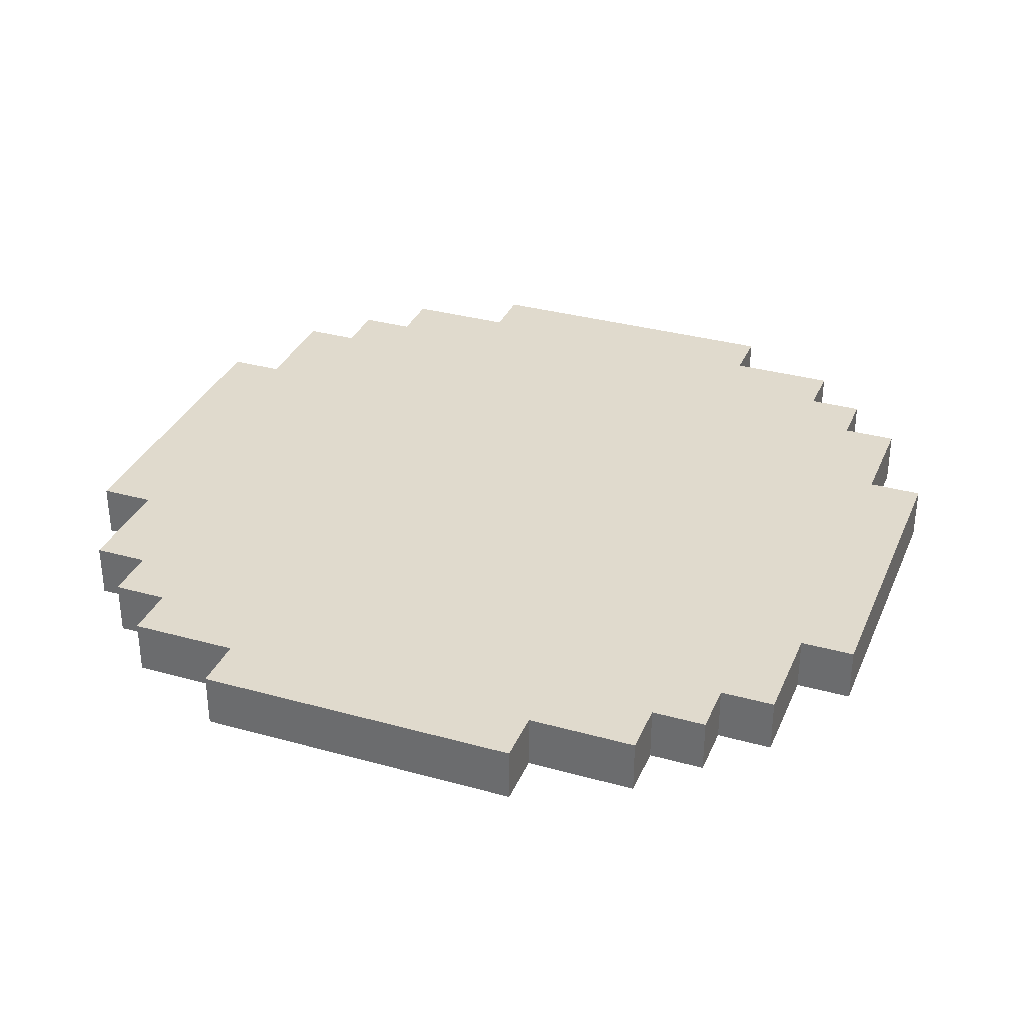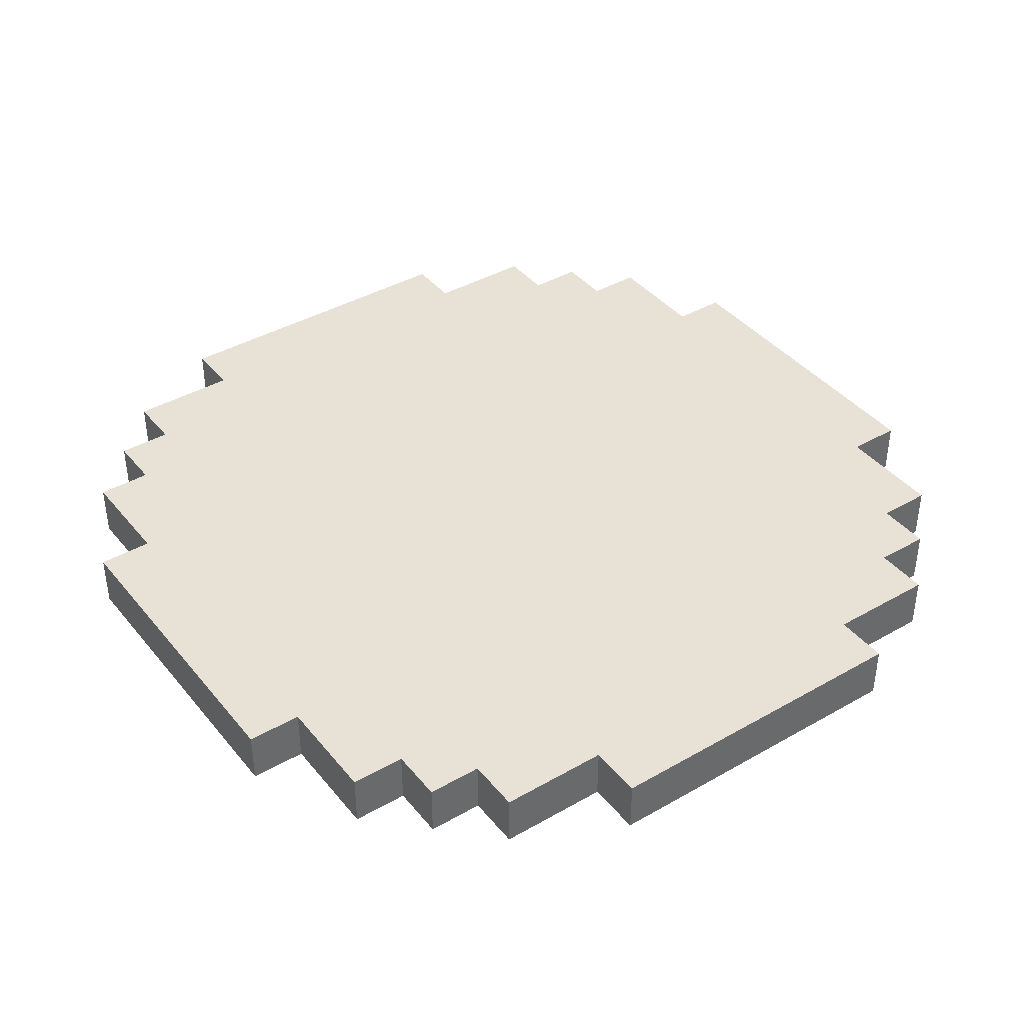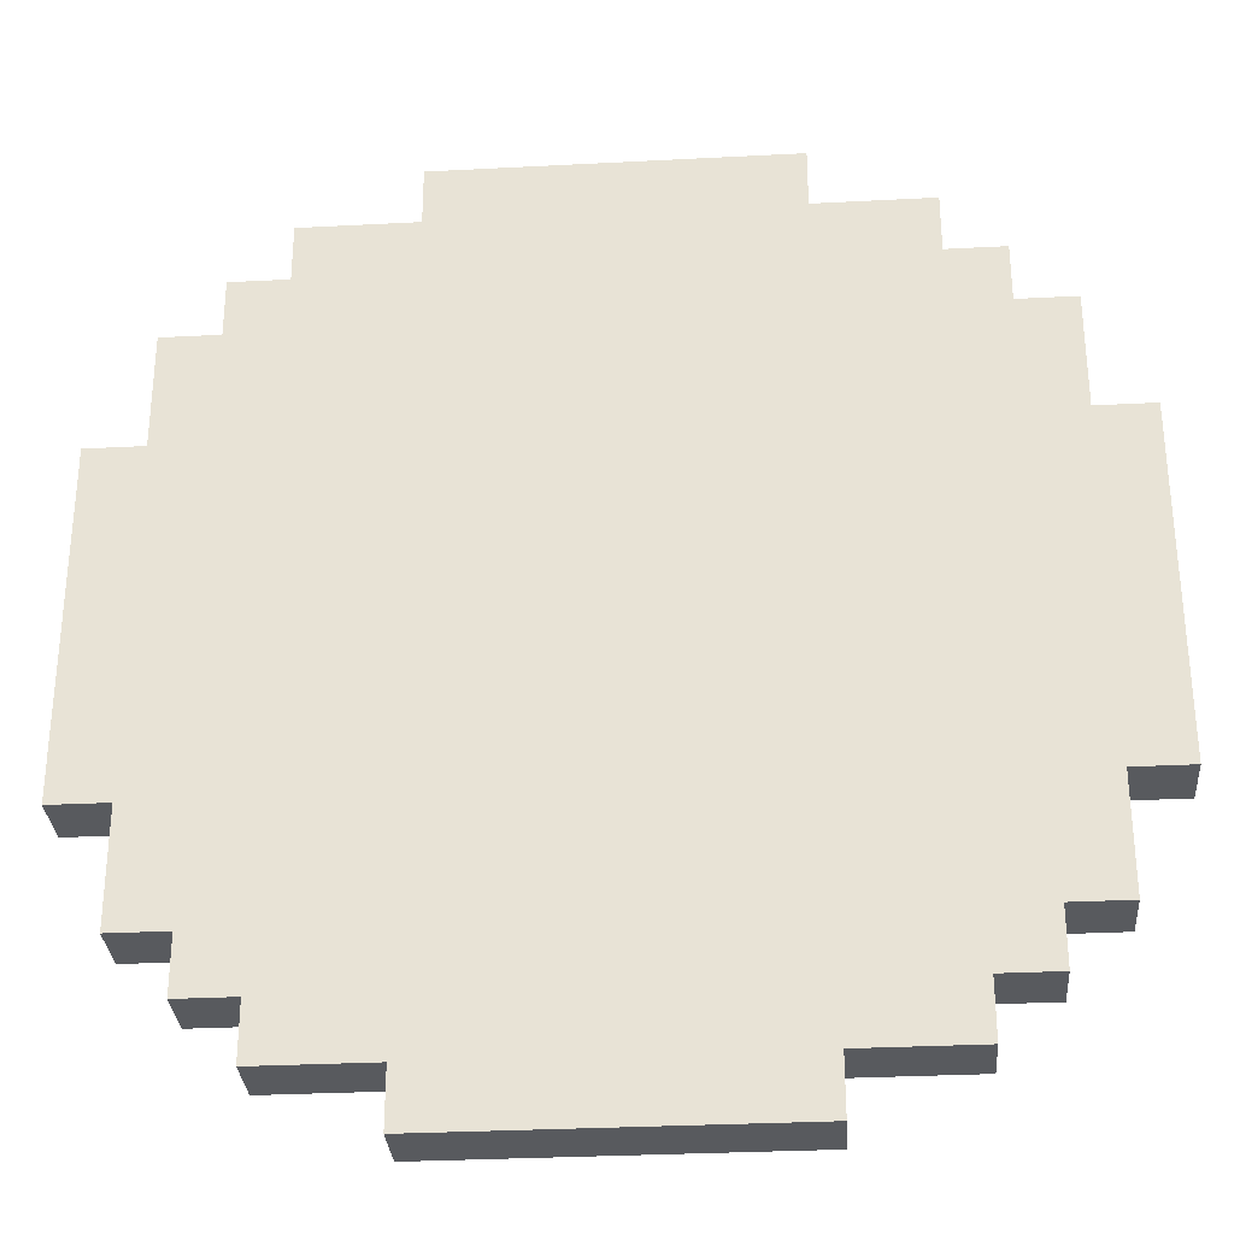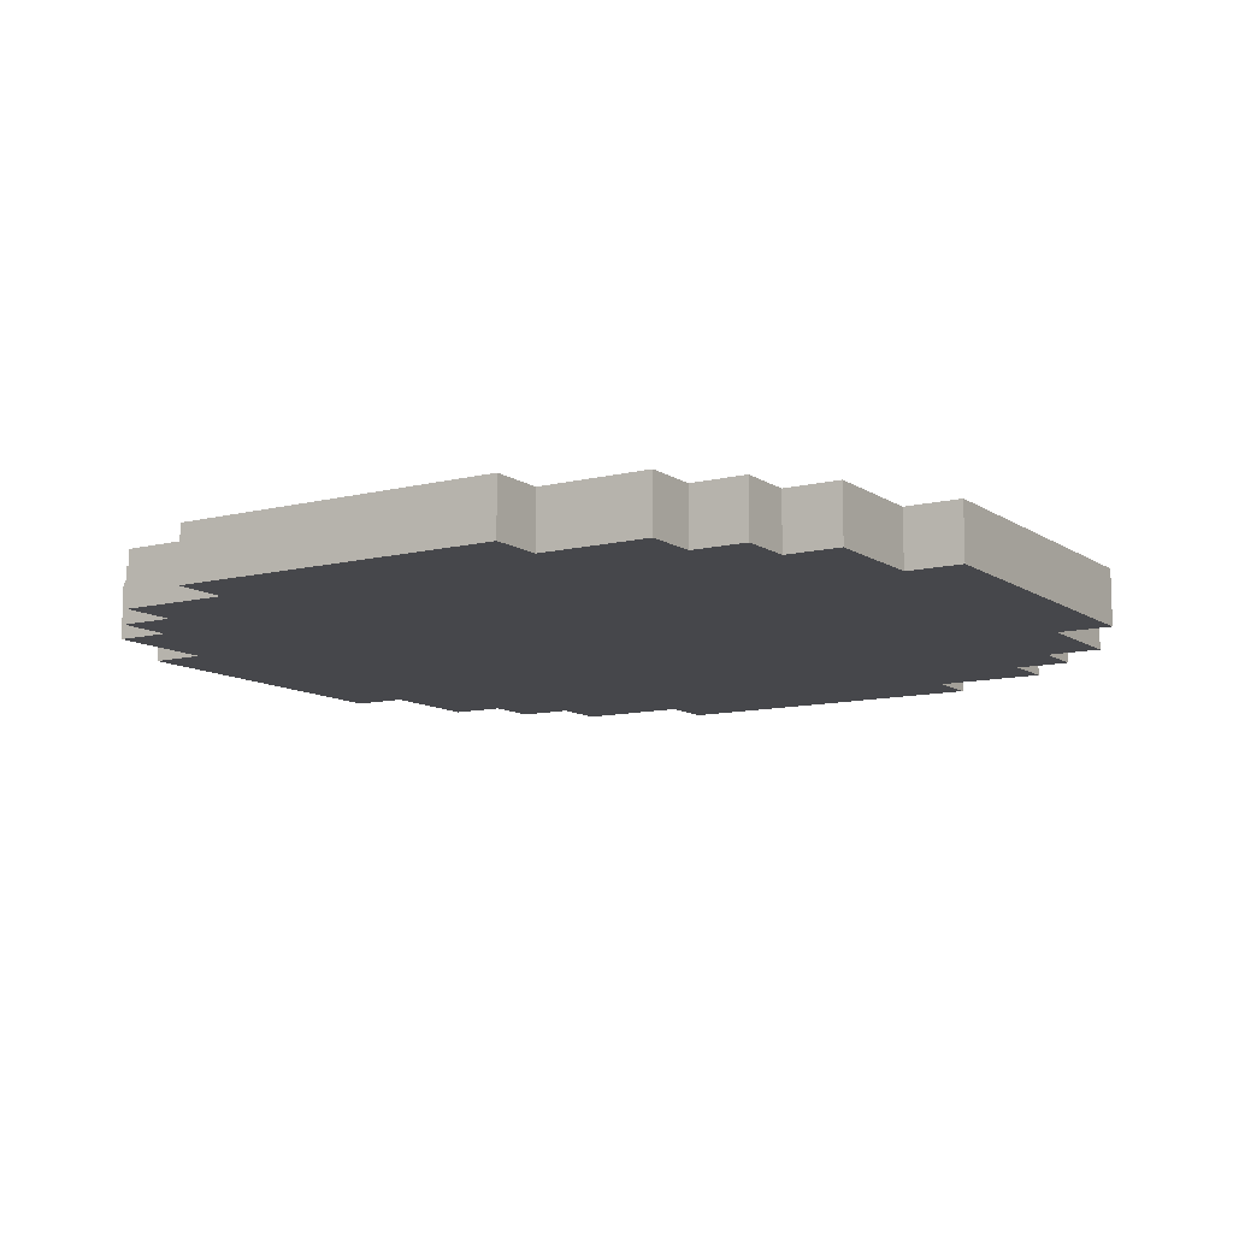
<metadata>
{"format":"obj","ext":"obj","renderer":"f3d","projection":"perspective","resolution":1024,"background":"white","views":[{"elev":33.1,"azim":-159.1,"up":"+Z"},{"elev":40.3,"azim":144.8,"up":"+Z"},{"elev":-31.1,"azim":4.3,"up":"+Y"},{"elev":-10.8,"azim":32.1,"up":"+Z"}]}
</metadata>
<code>
o
v -0.8 -0.3 0
v -0.8 -0.3 -0.1
v -0.8 0.3 0
v -0.8 0.3 -0.1
v -0.7 -0.5 0
v -0.7 -0.5 -0.1
v -0.7 -0.3 0
v -0.7 -0.3 -0.1
v -0.7 0.3 0
v -0.7 0.3 -0.1
v -0.7 0.5 0
v -0.7 0.5 -0.1
v -0.6 -0.6 0
v -0.6 -0.6 -0.1
v -0.6 -0.5 0
v -0.6 -0.5 -0.1
v -0.6 0.5 0
v -0.6 0.5 -0.1
v -0.6 0.6 0
v -0.6 0.6 -0.1
v -0.5 -0.7 0
v -0.5 -0.7 -0.1
v -0.5 -0.6 0
v -0.5 -0.6 -0.1
v -0.5 0.6 0
v -0.5 0.6 -0.1
v -0.5 0.7 0
v -0.5 0.7 -0.1
v -0.3 -0.8 0
v -0.3 -0.8 -0.1
v -0.3 -0.7 0
v -0.3 -0.7 -0.1
v -0.3 0.7 0
v -0.3 0.7 -0.1
v -0.3 0.8 0
v -0.3 0.8 -0.1
v 0.3 -0.8 0
v 0.3 -0.8 -0.1
v 0.3 -0.7 0
v 0.3 -0.7 -0.1
v 0.3 0.7 0
v 0.3 0.7 -0.1
v 0.3 0.8 0
v 0.3 0.8 -0.1
v 0.5 -0.7 0
v 0.5 -0.7 -0.1
v 0.5 -0.6 0
v 0.5 -0.6 -0.1
v 0.5 0.6 0
v 0.5 0.6 -0.1
v 0.5 0.7 0
v 0.5 0.7 -0.1
v 0.6 -0.6 0
v 0.6 -0.6 -0.1
v 0.6 -0.5 0
v 0.6 -0.5 -0.1
v 0.6 0.5 0
v 0.6 0.5 -0.1
v 0.6 0.6 0
v 0.6 0.6 -0.1
v 0.7 -0.5 0
v 0.7 -0.5 -0.1
v 0.7 -0.3 0
v 0.7 -0.3 -0.1
v 0.7 0.3 0
v 0.7 0.3 -0.1
v 0.7 0.5 0
v 0.7 0.5 -0.1
v 0.8 -0.3 0
v 0.8 -0.3 -0.1
v 0.8 0.3 0
v 0.8 0.3 -0.1
v -0.8 -0.3 0
v -0.8 0.3 0
v -0.7 -0.5 0
v -0.7 -0.3 0
v -0.7 -0.2 0
v -0.7 0.3 0
v -0.7 0.5 0
v -0.6 -0.6 0
v -0.6 -0.5 0
v -0.6 -0.3 0
v -0.6 -0.2 0
v -0.6 0.3 0
v -0.6 0.5 0
v -0.6 0.6 0
v -0.5 -0.7 0
v -0.5 -0.6 0
v -0.5 -0.5 0
v -0.5 -0.4 0
v -0.5 -0.3 0
v -0.5 0.5 0
v -0.5 0.6 0
v -0.5 0.7 0
v -0.4 -0.5 0
v -0.4 -0.4 0
v -0.4 -0.3 0
v -0.4 -0.2 0
v -0.4 0.4 0
v -0.4 0.5 0
v -0.3 -0.8 0
v -0.3 -0.7 0
v -0.3 -0.6 0
v -0.3 -0.5 0
v -0.3 -0.3 0
v -0.3 -0.2 0
v -0.3 -0.1 0
v -0.3 0.3 0
v -0.3 0.4 0
v -0.3 0.5 0
v -0.3 0.6 0
v -0.3 0.7 0
v -0.3 0.8 0
v -0.2 -0.7 0
v -0.2 -0.5 0
v -0.2 -0.2 0
v -0.2 -0.1 0
v -0.2 0 0
v -0.2 0.2 0
v -0.2 0.3 0
v -0.2 0.4 0
v -0.1 -0.7 0
v -0.1 -0.5 0
v -0.1 -0.1 0
v -0.1 0 0
v -0.1 0.2 0
v -0.1 0.3 0
v 0.1 -0.7 0
v 0.1 -0.5 0
v 0.1 -0.1 0
v 0.1 0 0
v 0.1 0.2 0
v 0.1 0.3 0
v 0.2 -0.7 0
v 0.2 -0.5 0
v 0.2 -0.2 0
v 0.2 -0.1 0
v 0.2 0 0
v 0.2 0.2 0
v 0.2 0.3 0
v 0.2 0.4 0
v 0.3 -0.8 0
v 0.3 -0.7 0
v 0.3 -0.6 0
v 0.3 -0.5 0
v 0.3 -0.3 0
v 0.3 -0.2 0
v 0.3 -0.1 0
v 0.3 0.3 0
v 0.3 0.4 0
v 0.3 0.5 0
v 0.3 0.6 0
v 0.3 0.7 0
v 0.3 0.8 0
v 0.4 -0.5 0
v 0.4 -0.4 0
v 0.4 -0.3 0
v 0.4 -0.2 0
v 0.4 0.4 0
v 0.4 0.5 0
v 0.5 -0.7 0
v 0.5 -0.6 0
v 0.5 -0.5 0
v 0.5 -0.4 0
v 0.5 -0.3 0
v 0.5 0.5 0
v 0.5 0.6 0
v 0.5 0.7 0
v 0.6 -0.6 0
v 0.6 -0.5 0
v 0.6 -0.3 0
v 0.6 -0.2 0
v 0.6 0.3 0
v 0.6 0.5 0
v 0.6 0.6 0
v 0.7 -0.5 0
v 0.7 -0.3 0
v 0.7 -0.2 0
v 0.7 0.3 0
v 0.7 0.5 0
v 0.8 -0.3 0
v 0.8 0.3 0
v -0.8 -0.3 -0.1
v -0.8 0.3 -0.1
v -0.7 -0.5 -0.1
v -0.7 -0.3 -0.1
v -0.7 -0.2 -0.1
v -0.7 0.3 -0.1
v -0.7 0.5 -0.1
v -0.6 -0.6 -0.1
v -0.6 -0.5 -0.1
v -0.6 -0.3 -0.1
v -0.6 -0.2 -0.1
v -0.6 0.3 -0.1
v -0.6 0.5 -0.1
v -0.6 0.6 -0.1
v -0.5 -0.7 -0.1
v -0.5 -0.6 -0.1
v -0.5 -0.5 -0.1
v -0.5 -0.4 -0.1
v -0.5 -0.3 -0.1
v -0.5 0.5 -0.1
v -0.5 0.6 -0.1
v -0.5 0.7 -0.1
v -0.4 -0.5 -0.1
v -0.4 -0.4 -0.1
v -0.4 -0.3 -0.1
v -0.4 -0.2 -0.1
v -0.4 0.4 -0.1
v -0.4 0.5 -0.1
v -0.3 -0.8 -0.1
v -0.3 -0.7 -0.1
v -0.3 -0.6 -0.1
v -0.3 -0.5 -0.1
v -0.3 -0.3 -0.1
v -0.3 -0.2 -0.1
v -0.3 -0.1 -0.1
v -0.3 0.3 -0.1
v -0.3 0.4 -0.1
v -0.3 0.5 -0.1
v -0.3 0.6 -0.1
v -0.3 0.7 -0.1
v -0.3 0.8 -0.1
v -0.2 -0.7 -0.1
v -0.2 -0.5 -0.1
v -0.2 -0.2 -0.1
v -0.2 -0.1 -0.1
v -0.2 0 -0.1
v -0.2 0.2 -0.1
v -0.2 0.3 -0.1
v -0.2 0.4 -0.1
v -0.1 -0.7 -0.1
v -0.1 -0.5 -0.1
v -0.1 -0.1 -0.1
v -0.1 0 -0.1
v -0.1 0.2 -0.1
v -0.1 0.3 -0.1
v 0.1 -0.7 -0.1
v 0.1 -0.5 -0.1
v 0.1 -0.1 -0.1
v 0.1 0 -0.1
v 0.1 0.2 -0.1
v 0.1 0.3 -0.1
v 0.2 -0.7 -0.1
v 0.2 -0.5 -0.1
v 0.2 -0.2 -0.1
v 0.2 -0.1 -0.1
v 0.2 0 -0.1
v 0.2 0.2 -0.1
v 0.2 0.3 -0.1
v 0.2 0.4 -0.1
v 0.3 -0.8 -0.1
v 0.3 -0.7 -0.1
v 0.3 -0.6 -0.1
v 0.3 -0.5 -0.1
v 0.3 -0.3 -0.1
v 0.3 -0.2 -0.1
v 0.3 -0.1 -0.1
v 0.3 0.3 -0.1
v 0.3 0.4 -0.1
v 0.3 0.5 -0.1
v 0.3 0.6 -0.1
v 0.3 0.7 -0.1
v 0.3 0.8 -0.1
v 0.4 -0.5 -0.1
v 0.4 -0.4 -0.1
v 0.4 -0.3 -0.1
v 0.4 -0.2 -0.1
v 0.4 0.4 -0.1
v 0.4 0.5 -0.1
v 0.5 -0.7 -0.1
v 0.5 -0.6 -0.1
v 0.5 -0.5 -0.1
v 0.5 -0.4 -0.1
v 0.5 -0.3 -0.1
v 0.5 0.5 -0.1
v 0.5 0.6 -0.1
v 0.5 0.7 -0.1
v 0.6 -0.6 -0.1
v 0.6 -0.5 -0.1
v 0.6 -0.3 -0.1
v 0.6 -0.2 -0.1
v 0.6 0.3 -0.1
v 0.6 0.5 -0.1
v 0.6 0.6 -0.1
v 0.7 -0.5 -0.1
v 0.7 -0.3 -0.1
v 0.7 -0.2 -0.1
v 0.7 0.3 -0.1
v 0.7 0.5 -0.1
v 0.8 -0.3 -0.1
v 0.8 0.3 -0.1
v -0.3 -0.8 0
v 0.3 -0.8 0
v -0.3 -0.8 -0.1
v 0.3 -0.8 -0.1
v -0.5 -0.7 0
v -0.3 -0.7 0
v 0.3 -0.7 0
v 0.5 -0.7 0
v -0.5 -0.7 -0.1
v -0.3 -0.7 -0.1
v 0.3 -0.7 -0.1
v 0.5 -0.7 -0.1
v -0.6 -0.6 0
v -0.5 -0.6 0
v 0.5 -0.6 0
v 0.6 -0.6 0
v -0.6 -0.6 -0.1
v -0.5 -0.6 -0.1
v 0.5 -0.6 -0.1
v 0.6 -0.6 -0.1
v -0.7 -0.5 0
v -0.6 -0.5 0
v 0.6 -0.5 0
v 0.7 -0.5 0
v -0.7 -0.5 -0.1
v -0.6 -0.5 -0.1
v 0.6 -0.5 -0.1
v 0.7 -0.5 -0.1
v -0.8 -0.3 0
v -0.7 -0.3 0
v 0.7 -0.3 0
v 0.8 -0.3 0
v -0.8 -0.3 -0.1
v -0.7 -0.3 -0.1
v 0.7 -0.3 -0.1
v 0.8 -0.3 -0.1
v -0.8 0.3 0
v -0.7 0.3 0
v 0.7 0.3 0
v 0.8 0.3 0
v -0.8 0.3 -0.1
v -0.7 0.3 -0.1
v 0.7 0.3 -0.1
v 0.8 0.3 -0.1
v -0.7 0.5 0
v -0.6 0.5 0
v 0.6 0.5 0
v 0.7 0.5 0
v -0.7 0.5 -0.1
v -0.6 0.5 -0.1
v 0.6 0.5 -0.1
v 0.7 0.5 -0.1
v -0.6 0.6 0
v -0.5 0.6 0
v 0.5 0.6 0
v 0.6 0.6 0
v -0.6 0.6 -0.1
v -0.5 0.6 -0.1
v 0.5 0.6 -0.1
v 0.6 0.6 -0.1
v -0.5 0.7 0
v -0.3 0.7 0
v 0.3 0.7 0
v 0.5 0.7 0
v -0.5 0.7 -0.1
v -0.3 0.7 -0.1
v 0.3 0.7 -0.1
v 0.5 0.7 -0.1
v -0.3 0.8 0
v 0.3 0.8 0
v -0.3 0.8 -0.1
v 0.3 0.8 -0.1
f 3 2 1
f 4 2 3
f 7 6 5
f 8 6 7
f 11 10 9
f 12 10 11
f 15 14 13
f 16 14 15
f 19 18 17
f 20 18 19
f 23 22 21
f 24 22 23
f 27 26 25
f 28 26 27
f 31 30 29
f 32 30 31
f 35 34 33
f 36 34 35
f 37 38 39
f 39 38 40
f 41 42 43
f 43 42 44
f 45 46 47
f 47 46 48
f 49 50 51
f 51 50 52
f 53 54 55
f 55 54 56
f 57 58 59
f 59 58 60
f 61 62 63
f 63 62 64
f 65 66 67
f 67 66 68
f 69 70 71
f 71 70 72
f 76 74 73
f 77 74 76
f 78 74 77
f 81 76 75
f 82 77 76
f 82 76 81
f 83 78 77
f 83 77 82
f 84 79 78
f 84 78 83
f 85 79 84
f 88 81 80
f 89 82 81
f 89 81 88
f 90 82 89
f 91 83 82
f 91 82 90
f 91 84 83
f 91 85 84
f 92 86 85
f 92 85 91
f 93 86 92
f 95 90 89
f 95 89 88
f 96 91 90
f 96 90 95
f 96 93 92
f 96 92 91
f 97 93 96
f 98 93 97
f 99 93 98
f 100 93 99
f 102 88 87
f 103 95 88
f 103 88 102
f 104 96 95
f 104 95 103
f 104 97 96
f 105 98 97
f 105 97 104
f 106 99 98
f 106 98 105
f 107 99 106
f 108 99 107
f 109 100 99
f 109 99 108
f 110 93 100
f 110 100 109
f 111 94 93
f 111 93 110
f 112 94 111
f 114 102 101
f 114 103 102
f 114 104 103
f 115 105 104
f 115 104 114
f 116 106 105
f 116 107 106
f 117 108 107
f 117 107 116
f 118 108 117
f 119 108 118
f 120 109 108
f 120 108 119
f 121 110 109
f 121 109 120
f 122 114 101
f 122 115 114
f 123 105 115
f 123 115 122
f 124 117 116
f 124 118 117
f 125 119 118
f 125 118 124
f 126 120 119
f 126 119 125
f 127 121 120
f 127 120 126
f 128 122 101
f 128 123 122
f 129 105 123
f 129 123 128
f 130 125 124
f 130 124 116
f 131 126 125
f 131 125 130
f 132 127 126
f 132 126 131
f 133 121 127
f 133 127 132
f 134 129 128
f 134 128 101
f 135 105 129
f 135 129 134
f 136 116 105
f 136 130 116
f 137 131 130
f 137 130 136
f 138 132 131
f 138 131 137
f 139 133 132
f 139 132 138
f 140 121 133
f 140 133 139
f 141 110 121
f 141 121 140
f 142 134 101
f 143 135 134
f 143 134 142
f 144 135 143
f 145 105 135
f 145 135 144
f 146 136 105
f 146 105 145
f 147 137 136
f 147 136 146
f 148 139 138
f 148 137 147
f 148 140 139
f 148 138 137
f 149 141 140
f 149 140 148
f 150 110 141
f 150 141 149
f 151 112 111
f 151 110 150
f 151 111 110
f 152 112 151
f 153 113 112
f 153 112 152
f 154 113 153
f 155 145 144
f 155 146 145
f 156 146 155
f 157 147 146
f 157 146 156
f 158 149 148
f 158 147 157
f 158 150 149
f 158 148 147
f 159 151 150
f 159 150 158
f 160 152 151
f 160 151 159
f 161 144 143
f 162 156 155
f 162 144 161
f 162 155 144
f 163 156 162
f 164 157 156
f 164 156 163
f 164 159 158
f 164 160 159
f 164 158 157
f 165 160 164
f 166 152 160
f 166 160 165
f 167 153 152
f 167 152 166
f 168 153 167
f 169 163 162
f 170 165 164
f 170 163 169
f 170 164 163
f 171 166 165
f 171 165 170
f 172 166 171
f 173 166 172
f 174 167 166
f 174 166 173
f 175 167 174
f 176 171 170
f 177 172 171
f 177 171 176
f 178 173 172
f 178 172 177
f 179 174 173
f 179 173 178
f 180 174 179
f 181 178 177
f 181 179 178
f 182 179 181
f 183 184 186
f 186 184 187
f 187 184 188
f 185 186 191
f 186 187 192
f 191 186 192
f 187 188 193
f 192 187 193
f 188 189 194
f 193 188 194
f 194 189 195
f 190 191 198
f 191 192 199
f 198 191 199
f 199 192 200
f 192 193 201
f 200 192 201
f 193 194 201
f 194 195 201
f 195 196 202
f 201 195 202
f 202 196 203
f 199 200 205
f 198 199 205
f 200 201 206
f 205 200 206
f 202 203 206
f 201 202 206
f 206 203 207
f 207 203 208
f 208 203 209
f 209 203 210
f 197 198 212
f 198 205 213
f 212 198 213
f 205 206 214
f 213 205 214
f 206 207 214
f 207 208 215
f 214 207 215
f 208 209 216
f 215 208 216
f 216 209 217
f 217 209 218
f 209 210 219
f 218 209 219
f 210 203 220
f 219 210 220
f 203 204 221
f 220 203 221
f 221 204 222
f 211 212 224
f 212 213 224
f 213 214 224
f 214 215 225
f 224 214 225
f 215 216 226
f 216 217 226
f 217 218 227
f 226 217 227
f 227 218 228
f 228 218 229
f 218 219 230
f 229 218 230
f 219 220 231
f 230 219 231
f 211 224 232
f 224 225 232
f 225 215 233
f 232 225 233
f 226 227 234
f 227 228 234
f 228 229 235
f 234 228 235
f 229 230 236
f 235 229 236
f 230 231 237
f 236 230 237
f 211 232 238
f 232 233 238
f 233 215 239
f 238 233 239
f 234 235 240
f 226 234 240
f 235 236 241
f 240 235 241
f 236 237 242
f 241 236 242
f 237 231 243
f 242 237 243
f 238 239 244
f 211 238 244
f 239 215 245
f 244 239 245
f 215 226 246
f 226 240 246
f 240 241 247
f 246 240 247
f 241 242 248
f 247 241 248
f 242 243 249
f 248 242 249
f 243 231 250
f 249 243 250
f 231 220 251
f 250 231 251
f 211 244 252
f 244 245 253
f 252 244 253
f 253 245 254
f 245 215 255
f 254 245 255
f 215 246 256
f 255 215 256
f 246 247 257
f 256 246 257
f 248 249 258
f 257 247 258
f 249 250 258
f 247 248 258
f 250 251 259
f 258 250 259
f 251 220 260
f 259 251 260
f 221 222 261
f 260 220 261
f 220 221 261
f 261 222 262
f 222 223 263
f 262 222 263
f 263 223 264
f 254 255 265
f 255 256 265
f 265 256 266
f 256 257 267
f 266 256 267
f 258 259 268
f 267 257 268
f 259 260 268
f 257 258 268
f 260 261 269
f 268 260 269
f 261 262 270
f 269 261 270
f 253 254 271
f 265 266 272
f 271 254 272
f 254 265 272
f 272 266 273
f 266 267 274
f 273 266 274
f 268 269 274
f 269 270 274
f 267 268 274
f 274 270 275
f 270 262 276
f 275 270 276
f 262 263 277
f 276 262 277
f 277 263 278
f 272 273 279
f 274 275 280
f 279 273 280
f 273 274 280
f 275 276 281
f 280 275 281
f 281 276 282
f 282 276 283
f 276 277 284
f 283 276 284
f 284 277 285
f 280 281 286
f 281 282 287
f 286 281 287
f 282 283 288
f 287 282 288
f 283 284 289
f 288 283 289
f 289 284 290
f 287 288 291
f 288 289 291
f 291 289 292
f 295 294 293
f 296 294 295
f 301 298 297
f 302 298 301
f 303 300 299
f 304 300 303
f 309 306 305
f 310 306 309
f 311 308 307
f 312 308 311
f 317 314 313
f 318 314 317
f 319 316 315
f 320 316 319
f 325 322 321
f 326 322 325
f 327 324 323
f 328 324 327
f 329 330 333
f 333 330 334
f 331 332 335
f 335 332 336
f 337 338 341
f 341 338 342
f 339 340 343
f 343 340 344
f 345 346 349
f 349 346 350
f 347 348 351
f 351 348 352
f 353 354 357
f 357 354 358
f 355 356 359
f 359 356 360
f 361 362 363
f 363 362 364

</code>
